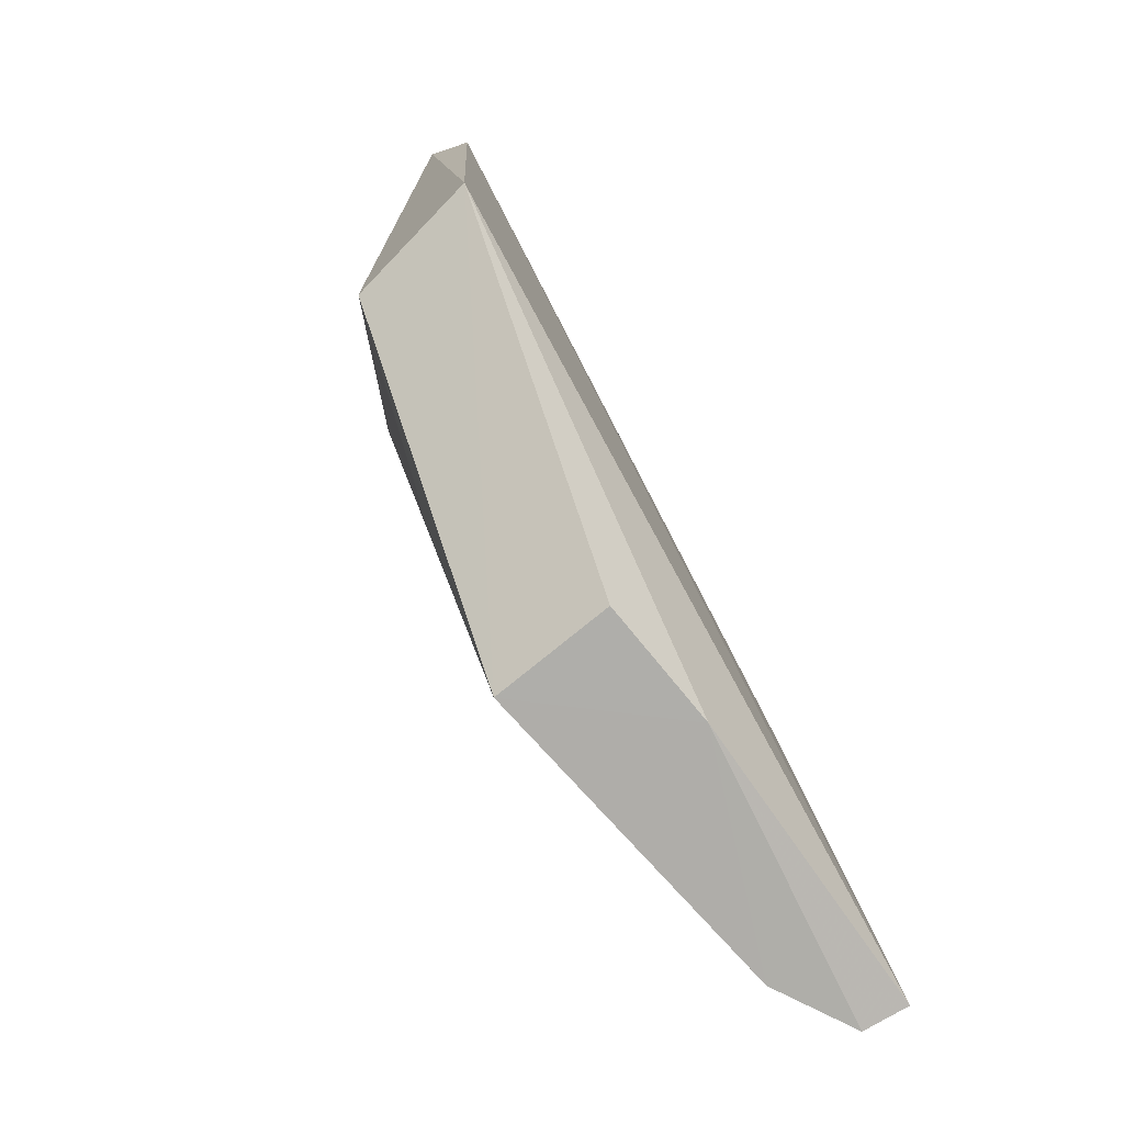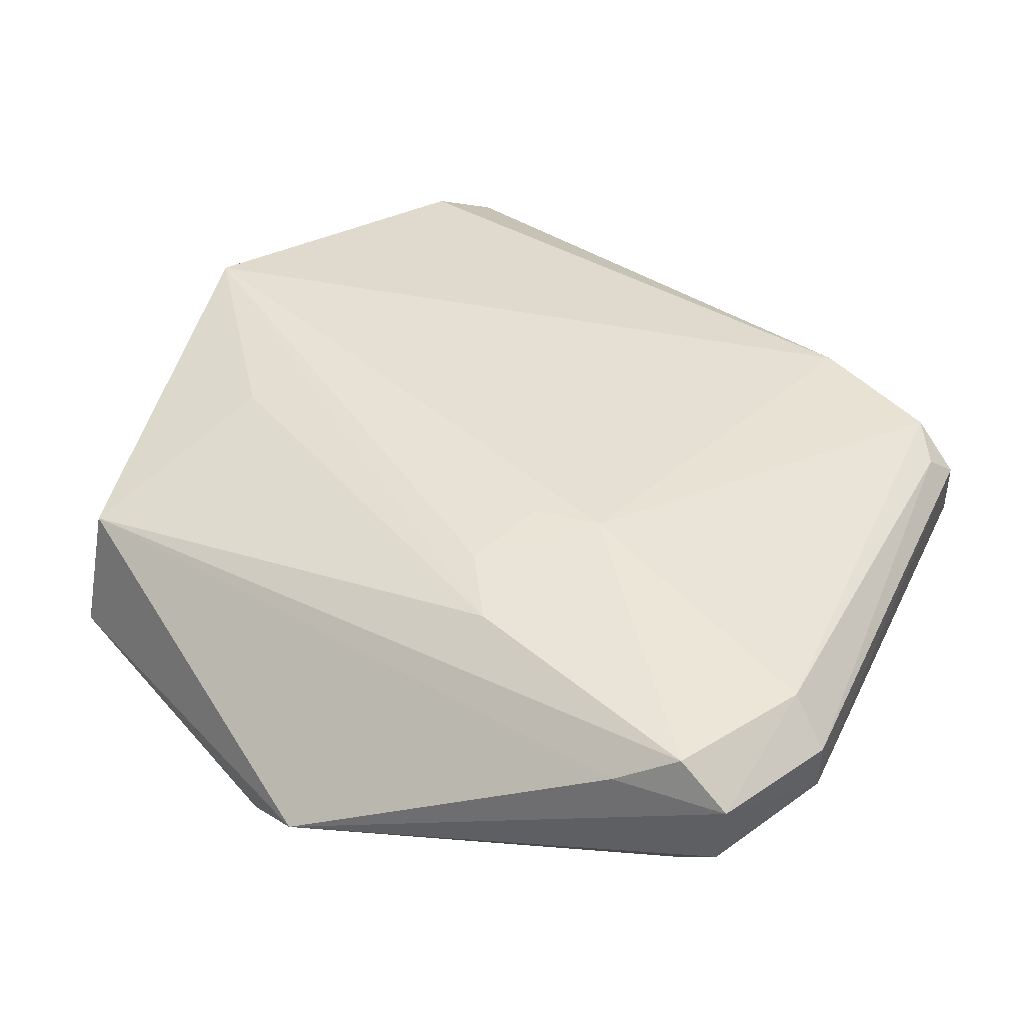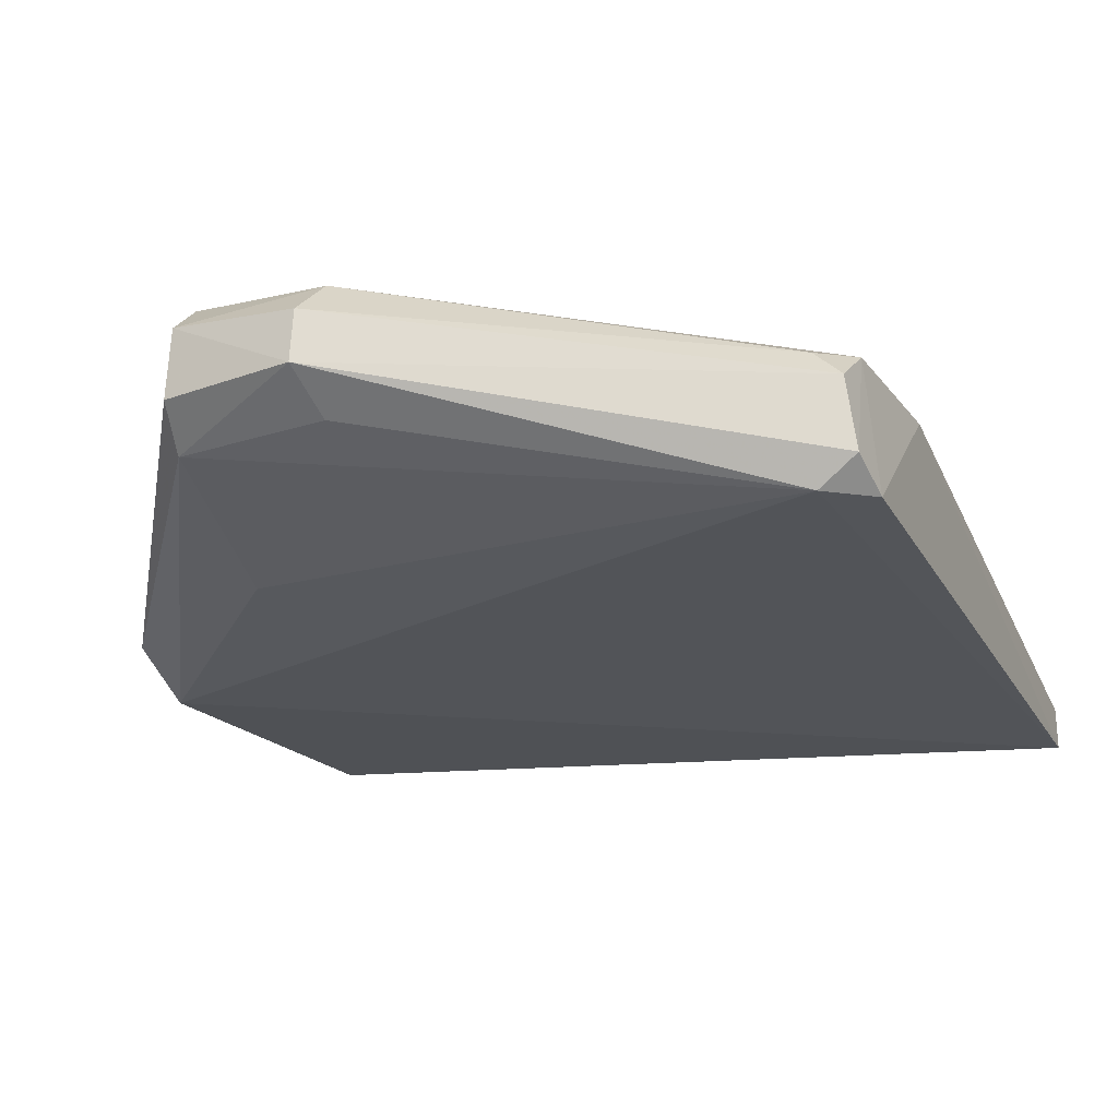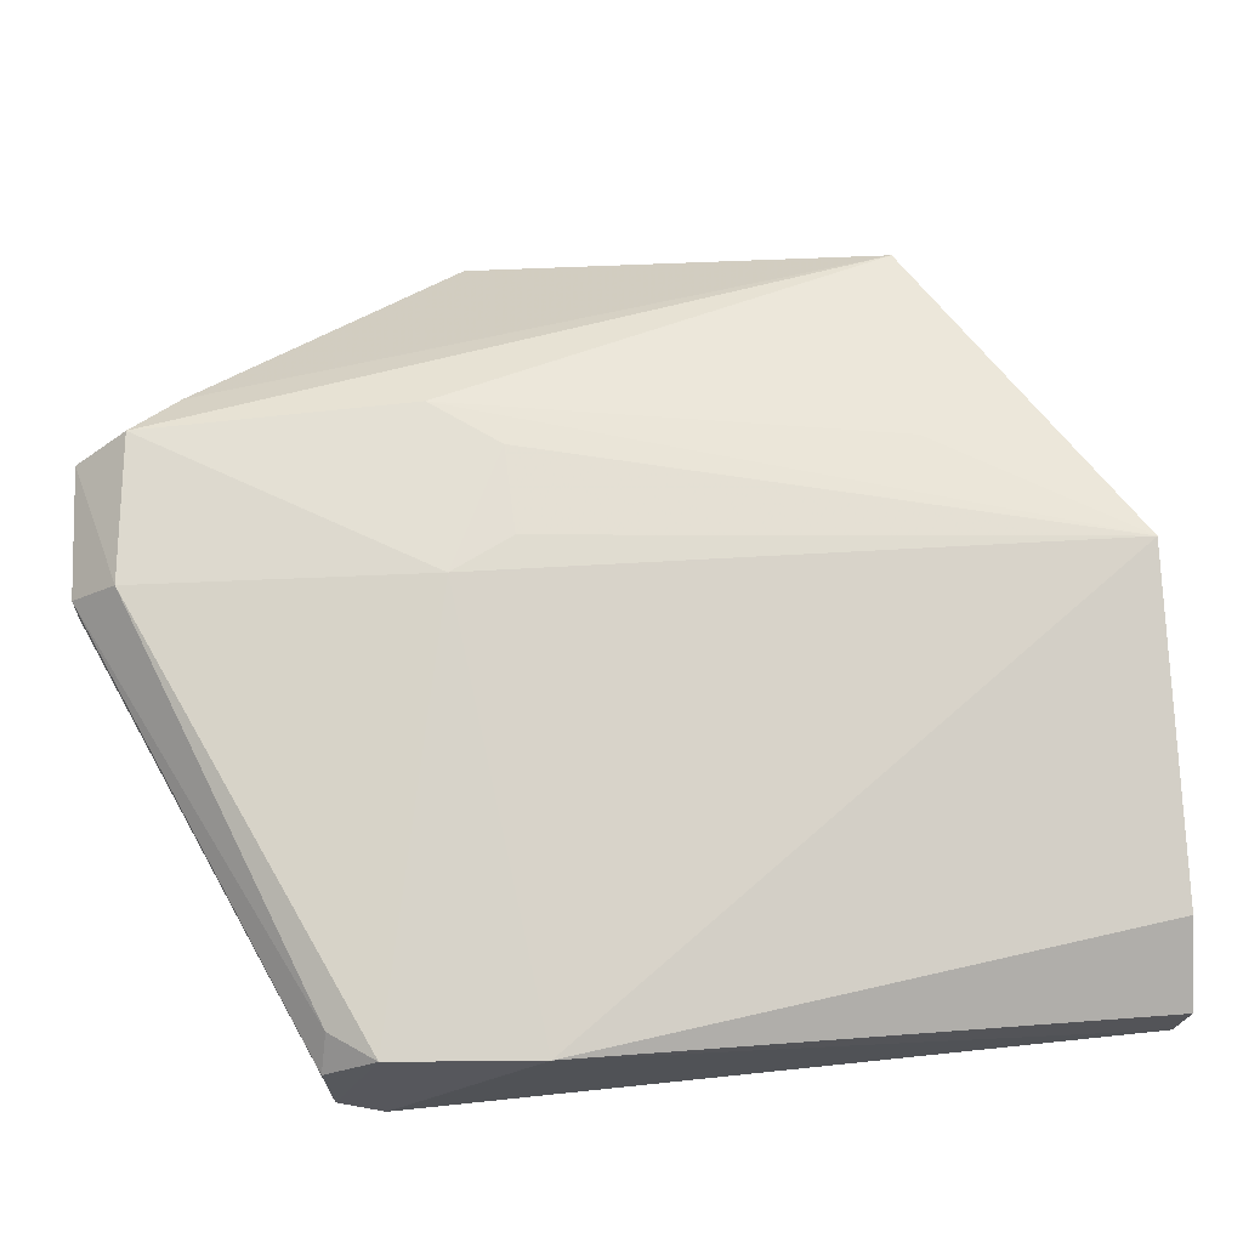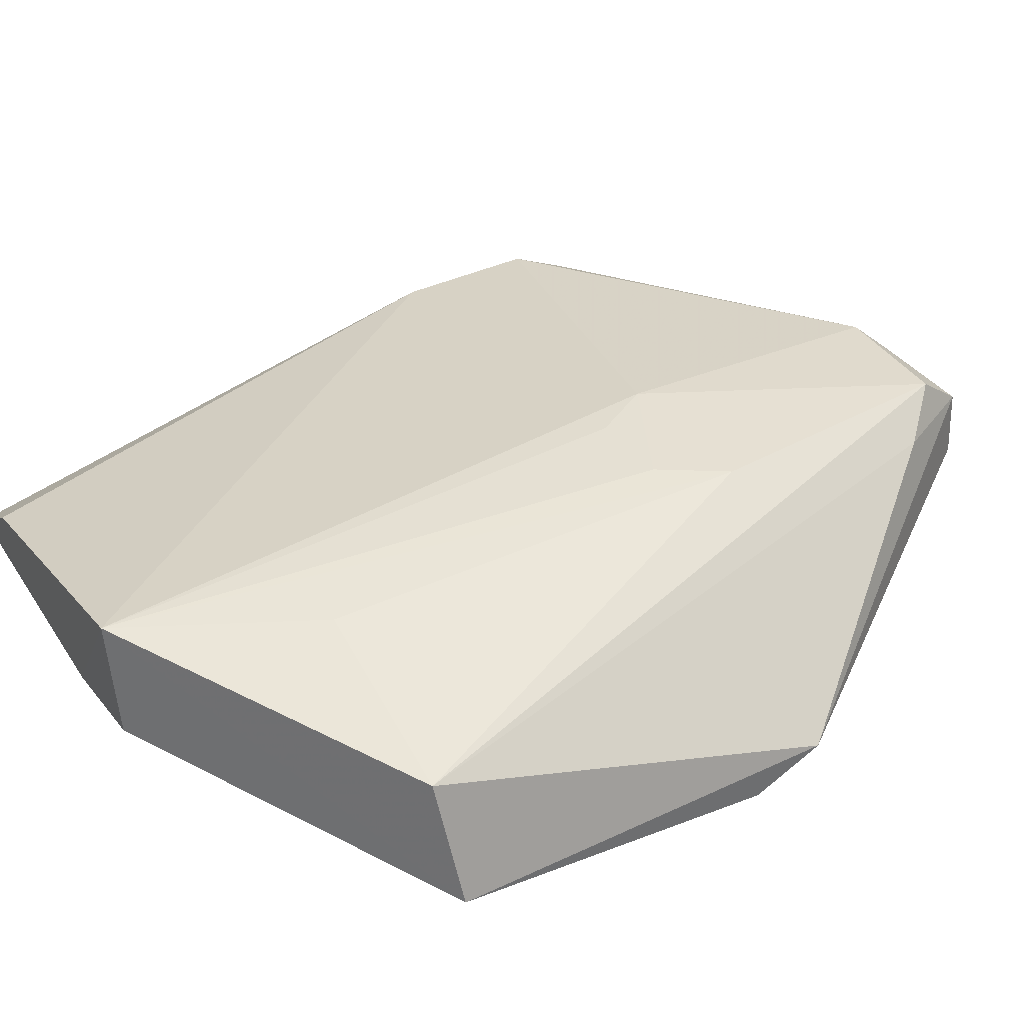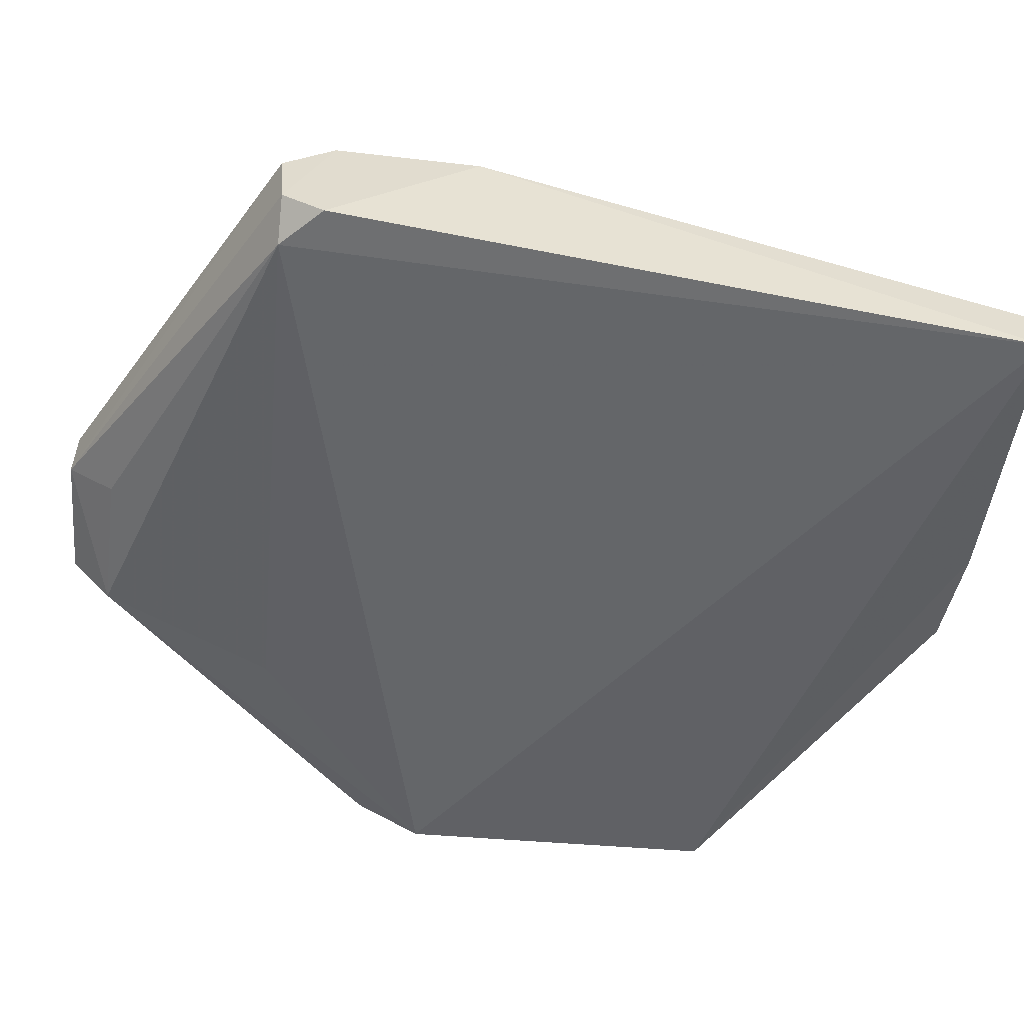
<metadata>
{"format":"obj","ext":"obj","renderer":"f3d","projection":"perspective","resolution":1024,"background":"white","views":[{"elev":-77.2,"azim":118.7,"up":"+Y"},{"elev":47.6,"azim":138.4,"up":"+Z"},{"elev":-19.6,"azim":-155.4,"up":"+Z"},{"elev":68.5,"azim":-94.6,"up":"+Z"},{"elev":36.6,"azim":60.2,"up":"+Z"},{"elev":-50.1,"azim":-98.3,"up":"+Z"}]}
</metadata>
<code>
v 0.07301 0.1524 0.02254
v 0.08894 0.1023 0.005242
v 0.07328 0.1531 0.01218
v 0.03478 0.142 0.0076
v 0.03916 0.08756 0.01164
v 0.09025 0.1259 0.005311
v 0.06311 0.1565 0.01906
v 0.06281 0.08725 0.01722
v 0.03347 0.08848 0.004711
v 0.07531 0.1398 0.007806
v 0.08612 0.1015 0.01431
v 0.09058 0.1307 0.008248
v 0.07221 0.1561 0.01964
v 0.06328 0.1567 0.01543
v 0.03262 0.1388 0.0173
v 0.06437 0.08739 0.008653
v 0.07408 0.1335 0.02152
v 0.07619 0.1491 0.02003
v 0.06276 0.1533 0.02192
v 0.0726 0.1561 0.01482
v 0.06262 0.1532 0.0128
v 0.03267 0.1425 0.01472
v 0.03203 0.1285 0.01661
v 0.05535 0.08748 0.006975
v 0.0709 0.1018 0.01787
v 0.06203 0.1327 0.02178
v 0.03203 0.1421 0.009636
v 0.03483 0.142 0.01675
v 0.0337 0.08772 0.007968
v 0.07073 0.1287 0.02135
v 0.0316 0.1392 0.00768
v 0.0644 0.1284 0.02144
f 9 6 2
f 9 4 6
f 10 6 4
f 10 4 3
f 10 3 6
f 11 8 2
f 12 6 3
f 12 11 2
f 12 2 6
f 14 7 13
f 16 2 8
f 17 11 1
f 18 1 11
f 18 11 12
f 18 13 1
f 18 12 13
f 19 13 7
f 19 1 13
f 20 13 12
f 20 12 3
f 20 14 13
f 20 3 14
f 21 14 3
f 21 3 4
f 21 4 14
f 22 7 14
f 23 5 8
f 24 16 8
f 24 8 5
f 24 9 2
f 24 2 16
f 25 17 8
f 25 8 11
f 25 11 17
f 26 17 1
f 26 1 19
f 26 23 8
f 26 19 15
f 26 15 23
f 27 22 14
f 27 14 4
f 27 15 22
f 28 19 7
f 28 7 22
f 28 22 15
f 28 15 19
f 29 23 9
f 29 5 23
f 29 24 5
f 29 9 24
f 30 8 17
f 30 17 26
f 31 27 4
f 31 4 9
f 31 9 23
f 31 23 15
f 31 15 27
f 32 30 26
f 32 26 8
f 32 8 30

</code>
